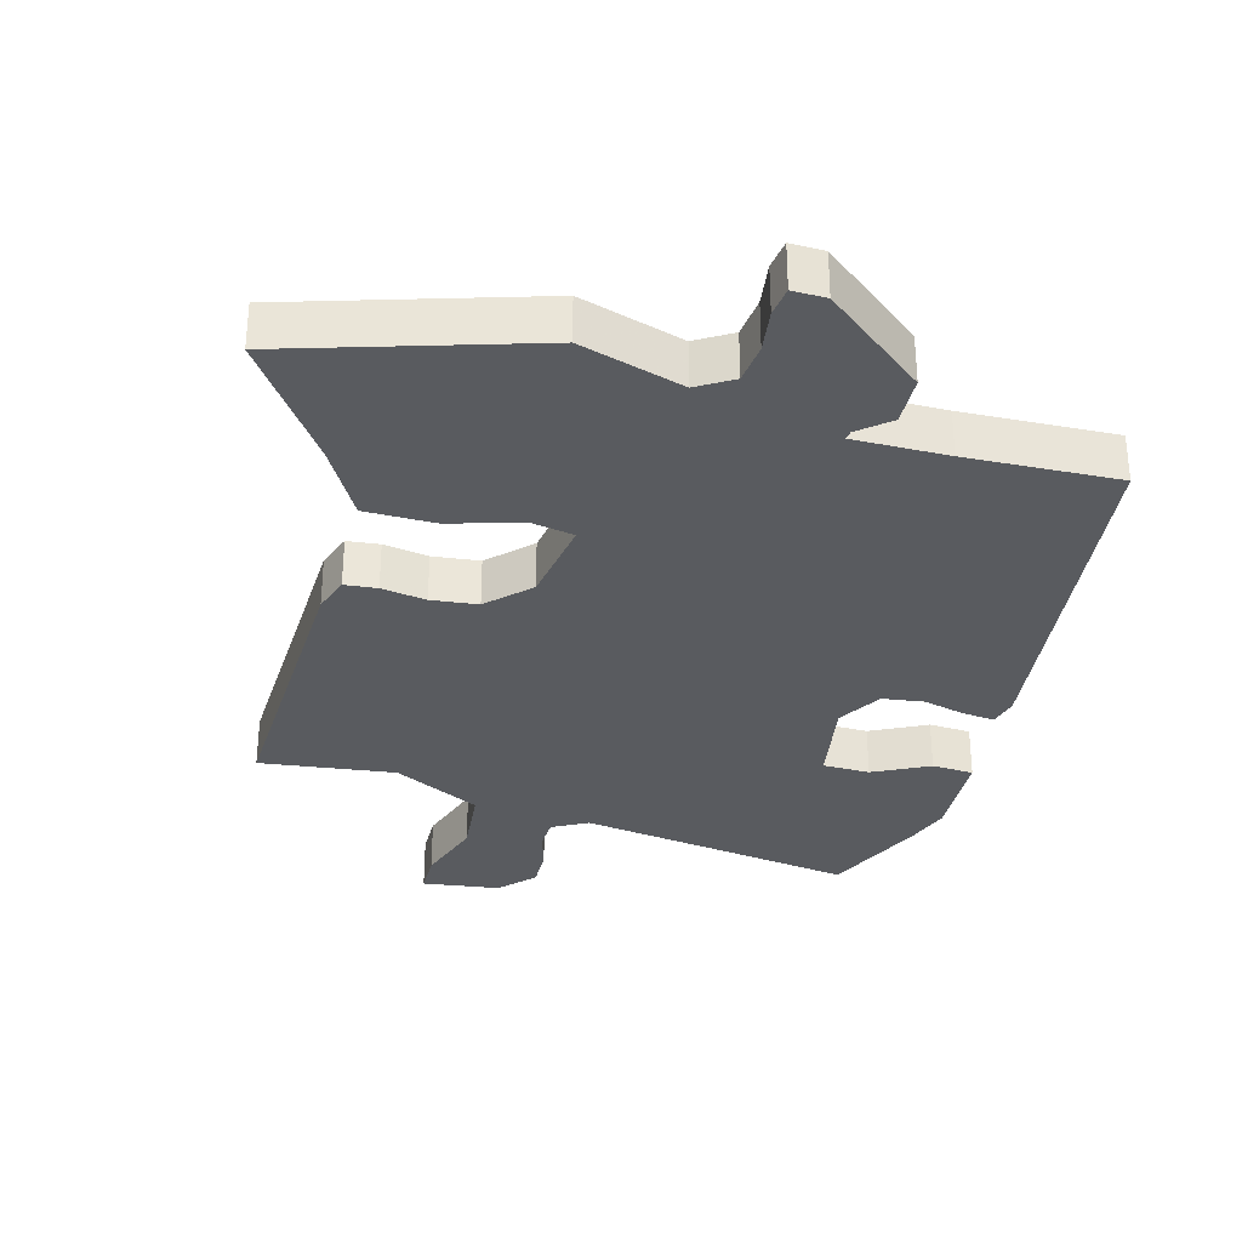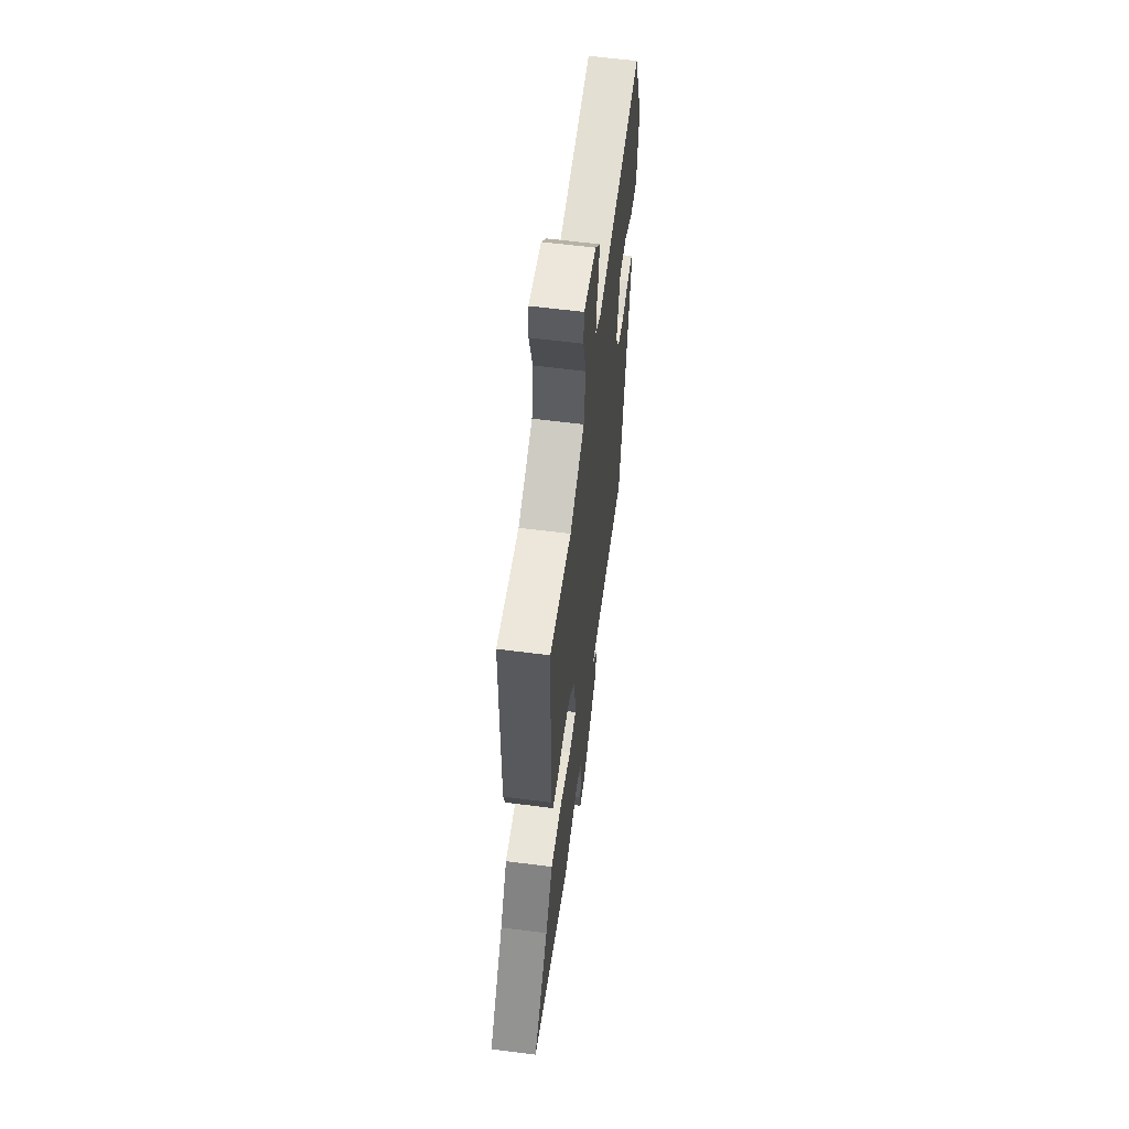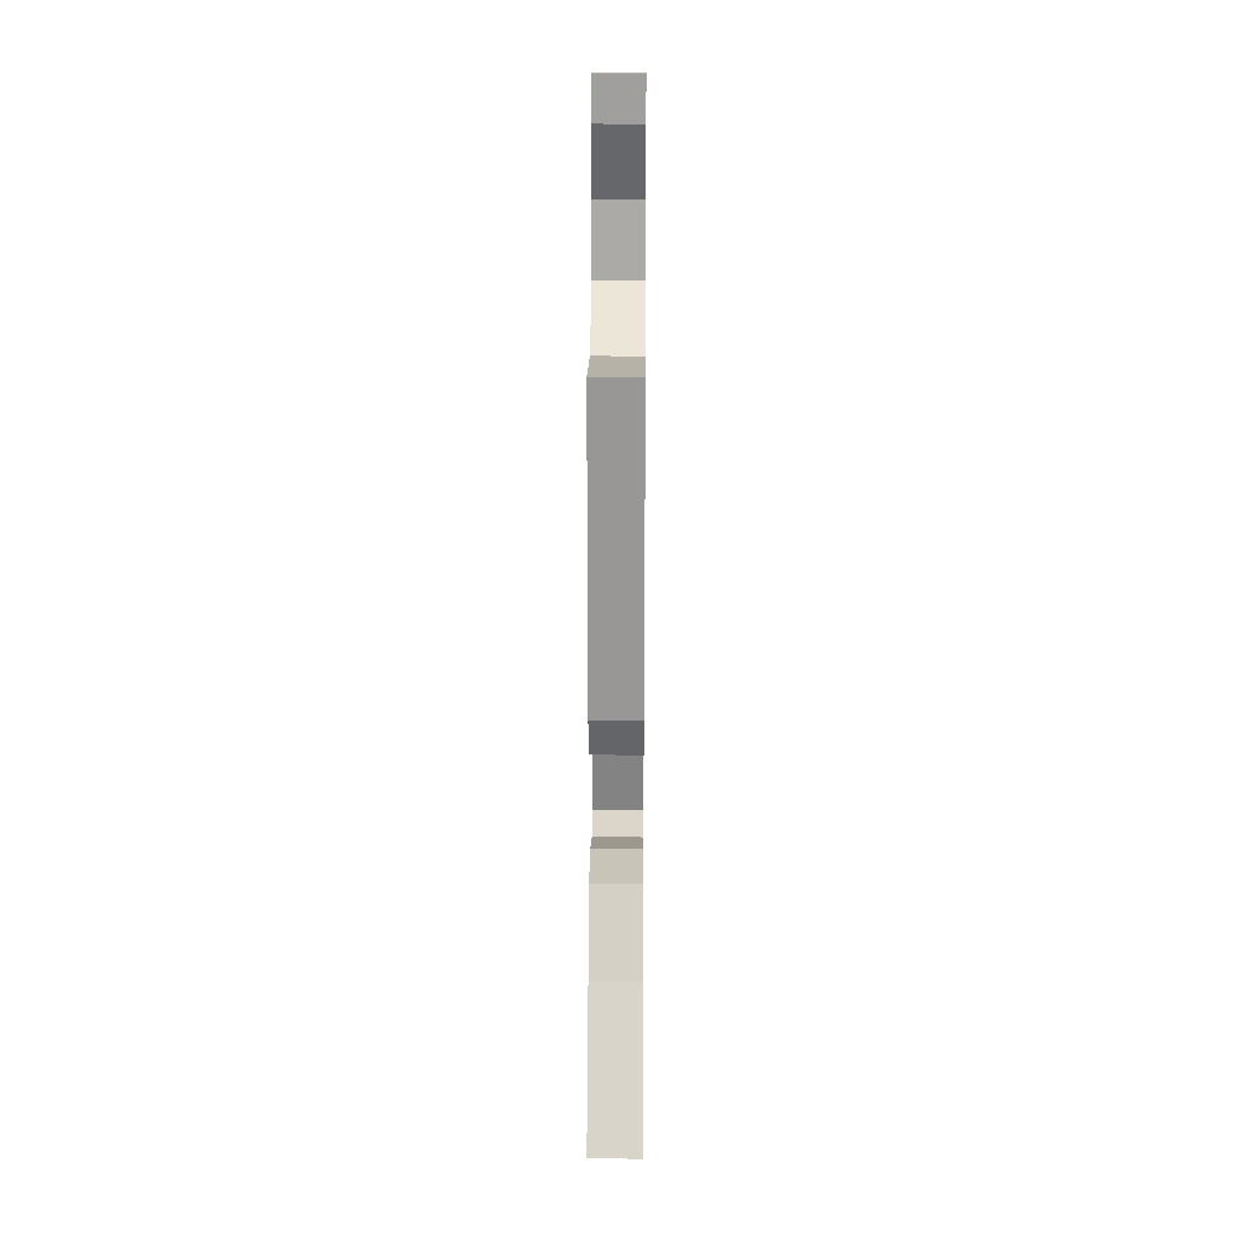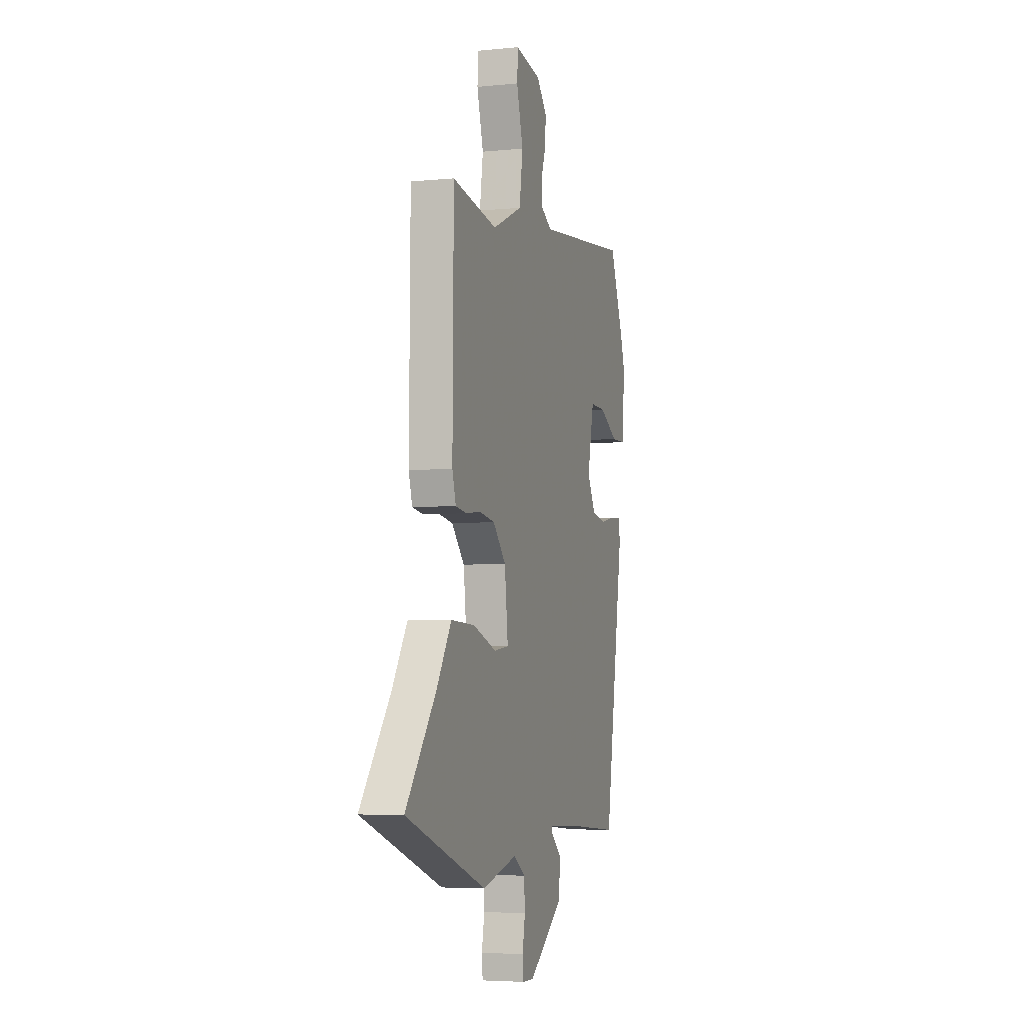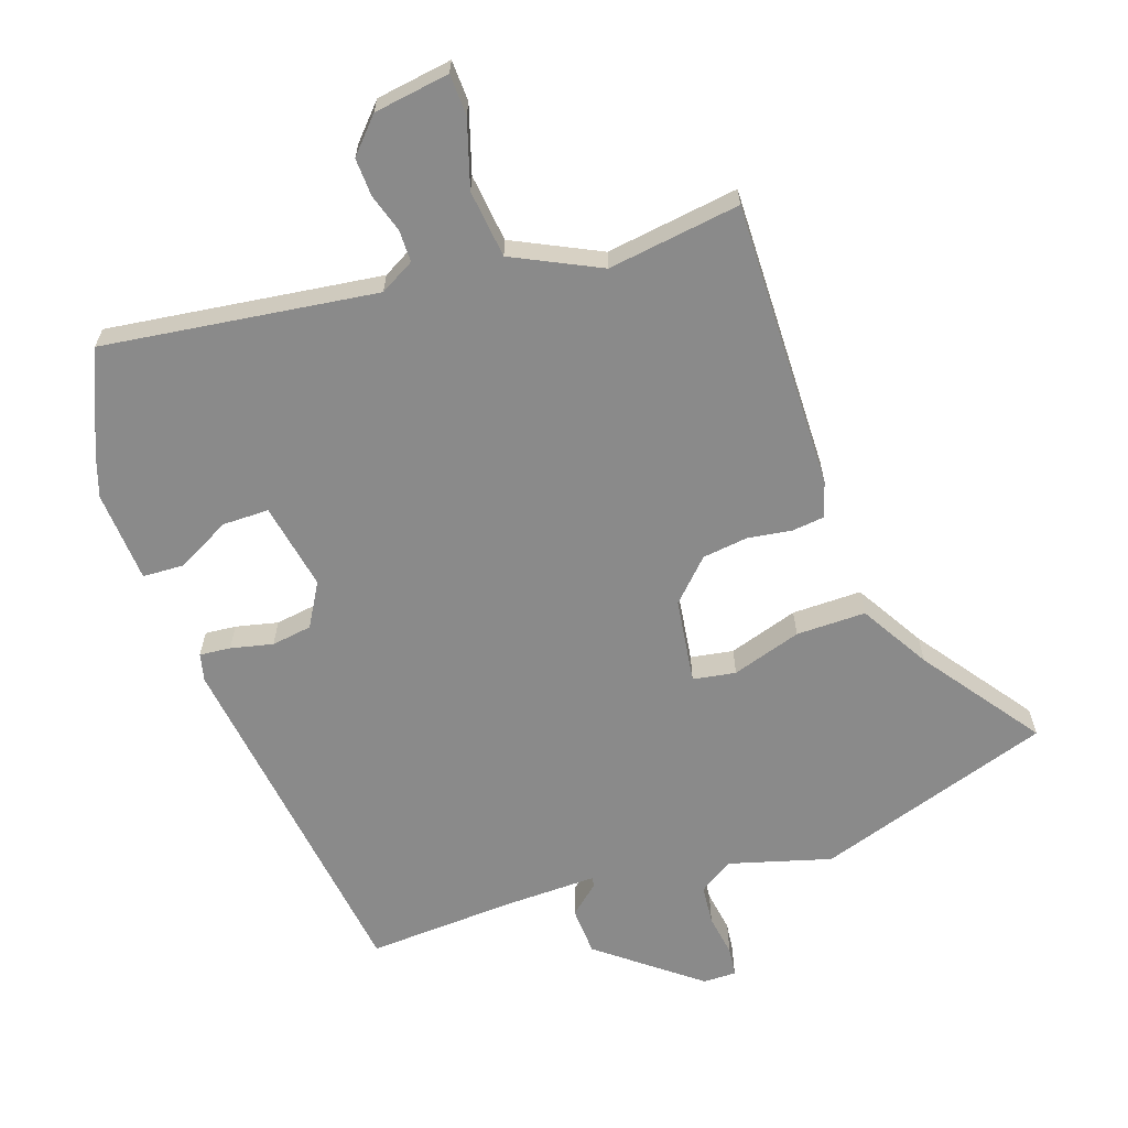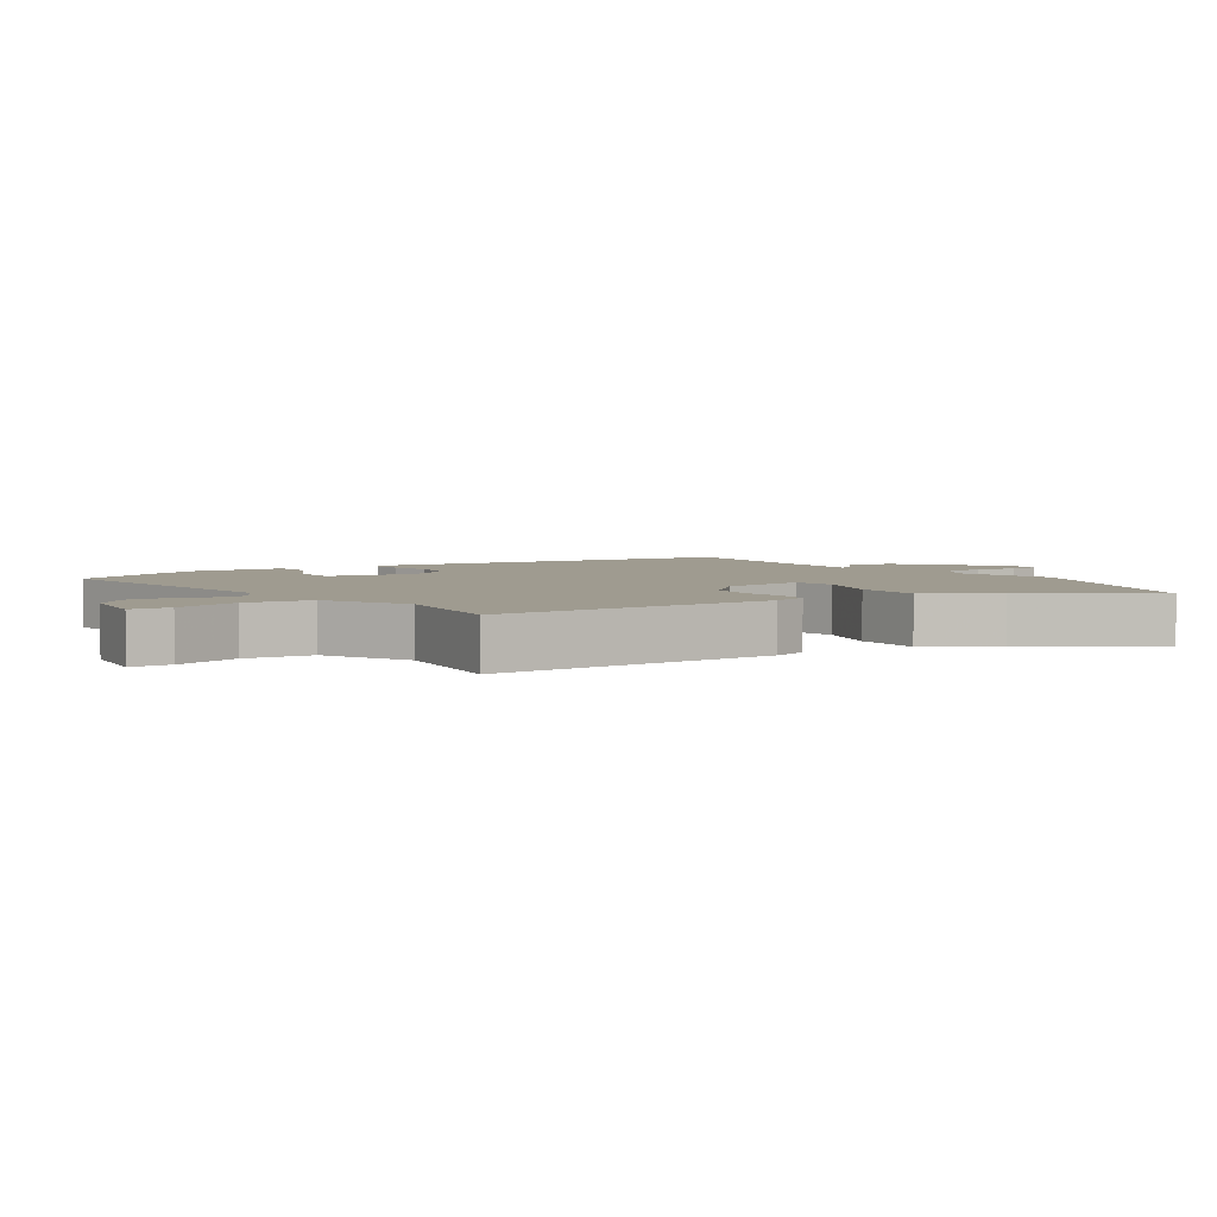
<metadata>
{"format":"obj","ext":"obj","renderer":"f3d","projection":"perspective","resolution":1024,"background":"white","views":[{"elev":-32.6,"azim":162.2,"up":"+Y"},{"elev":60.2,"azim":97.5,"up":"+Z"},{"elev":22.3,"azim":90.5,"up":"+Z"},{"elev":-4.9,"azim":107.5,"up":"+Z"},{"elev":-63.5,"azim":17.3,"up":"+Y"},{"elev":4.0,"azim":54.3,"up":"+Y"}]}
</metadata>
<code>
v -0.421 0.07 -0.512
v -0.509 0.07 0.034
v -0.5 0.07 0.077
v -0.452 0.07 0.074
v -0.387 0.07 0.061
v -0.325 0.07 0.072
v -0.288 0.07 0.14
v -0.317 0.07 0.274
v -0.388 0.07 0.272
v -0.47 0.07 0.226
v -0.533 0.07 0.227
v -0.546 0.07 0.368
v -0.526 0.07 0.434
v -0.464 0.07 0.59
v -0.043 0.07 0.546
v 0.009 0.07 0.577
v 0.008 0.07 0.626
v -0.012 0.07 0.684
v -0.016 0.07 0.743
v 0.03 0.07 0.796
v 0.146 0.07 0.817
v 0.15 0.07 0.754
v 0.121 0.07 0.65
v 0.136 0.07 0.546
v 0.271 0.07 0.485
v 0.474 0.07 0.52
v 0.478 0.07 0.074
v 0.462 0.07 0.019
v 0.413 0.07 0.012
v 0.345 0.07 0.02
v 0.275 0.07 0.009
v 0.217 0.07 -0.054
v 0.202 0.07 -0.186
v 0.268 0.07 -0.195
v 0.374 0.07 -0.158
v 0.481 0.07 -0.154
v 0.547 0.07 -0.259
v 0.682 0.07 -0.435
v 0.322 0.07 -0.564
v 0.165 0.07 -0.524
v 0.113 0.07 -0.559
v 0.109 0.07 -0.62
v 0.121 0.07 -0.685
v 0.117 0.07 -0.73
v 0.066 0.07 -0.731
v -0.09 0.07 -0.616
v -0.096 0.07 -0.541
v -0.051 0.07 -0.5
v -0.05 0.07 -0.486
v -0.192 0.07 -0.493
v -0.421 0 -0.512
v -0.509 0 0.034
v -0.5 0 0.077
v -0.452 0 0.074
v -0.387 0 0.061
v -0.325 0 0.072
v -0.288 0 0.14
v -0.317 0 0.274
v -0.388 0 0.272
v -0.47 0 0.226
v -0.533 0 0.227
v -0.546 0 0.368
v -0.526 0 0.434
v -0.464 0 0.59
v -0.043 0 0.546
v 0.009 0 0.577
v 0.008 0 0.626
v -0.012 0 0.684
v -0.016 0 0.743
v 0.03 0 0.796
v 0.146 0 0.817
v 0.15 0 0.754
v 0.121 0 0.65
v 0.136 0 0.546
v 0.271 0 0.485
v 0.474 0 0.52
v 0.478 0 0.074
v 0.462 0 0.019
v 0.413 0 0.012
v 0.345 0 0.02
v 0.275 0 0.009
v 0.217 0 -0.054
v 0.202 0 -0.186
v 0.268 0 -0.195
v 0.374 0 -0.158
v 0.481 0 -0.154
v 0.547 0 -0.259
v 0.682 0 -0.435
v 0.322 0 -0.564
v 0.165 0 -0.524
v 0.113 0 -0.559
v 0.109 0 -0.62
v 0.121 0 -0.685
v 0.117 0 -0.73
v 0.066 0 -0.731
v -0.09 0 -0.616
v -0.096 0 -0.541
v -0.051 0 -0.5
v -0.05 0 -0.486
v -0.192 0 -0.493
f 45 46 47 48
f 45 48 49
f 42 43 44 45
f 41 42 45 49
f 40 41 49
f 37 38 39 40
f 37 40 49
f 34 35 36 37
f 33 34 37 49
f 32 33 49 50
f 27 28 29 30
f 25 26 27 30
f 24 25 30 31
f 20 21 22 23
f 20 23 24
f 17 18 19 20
f 16 17 20 24
f 15 16 24 31
f 9 10 11 12
f 8 9 12 13
f 2 3 4 5
f 2 5 6
f 1 2 6
f 50 1 6 7
f 31 32 50 7
f 8 13 14 15
f 7 8 15 31
f 98 97 96 95
f 99 98 95
f 95 94 93 92
f 99 95 92 91
f 99 91 90
f 90 89 88 87
f 99 90 87
f 87 86 85 84
f 99 87 84 83
f 100 99 83 82
f 80 79 78 77
f 80 77 76 75
f 81 80 75 74
f 73 72 71 70
f 74 73 70
f 70 69 68 67
f 74 70 67 66
f 81 74 66 65
f 62 61 60 59
f 63 62 59 58
f 55 54 53 52
f 56 55 52
f 56 52 51
f 57 56 51 100
f 57 100 82 81
f 65 64 63 58
f 81 65 58 57
f 1 51 52 2
f 2 52 53 3
f 3 53 54 4
f 4 54 55 5
f 5 55 56 6
f 6 56 57 7
f 7 57 58 8
f 8 58 59 9
f 9 59 60 10
f 10 60 61 11
f 11 61 62 12
f 12 62 63 13
f 13 63 64 14
f 14 64 65 15
f 15 65 66 16
f 16 66 67 17
f 17 67 68 18
f 18 68 69 19
f 19 69 70 20
f 20 70 71 21
f 21 71 72 22
f 22 72 73 23
f 23 73 74 24
f 24 74 75 25
f 25 75 76 26
f 26 76 77 27
f 27 77 78 28
f 28 78 79 29
f 29 79 80 30
f 30 80 81 31
f 31 81 82 32
f 32 82 83 33
f 33 83 84 34
f 34 84 85 35
f 35 85 86 36
f 36 86 87 37
f 37 87 88 38
f 38 88 89 39
f 39 89 90 40
f 40 90 91 41
f 41 91 92 42
f 42 92 93 43
f 43 93 94 44
f 44 94 95 45
f 45 95 96 46
f 46 96 97 47
f 47 97 98 48
f 48 98 99 49
f 49 99 100 50
f 50 100 51 1

</code>
